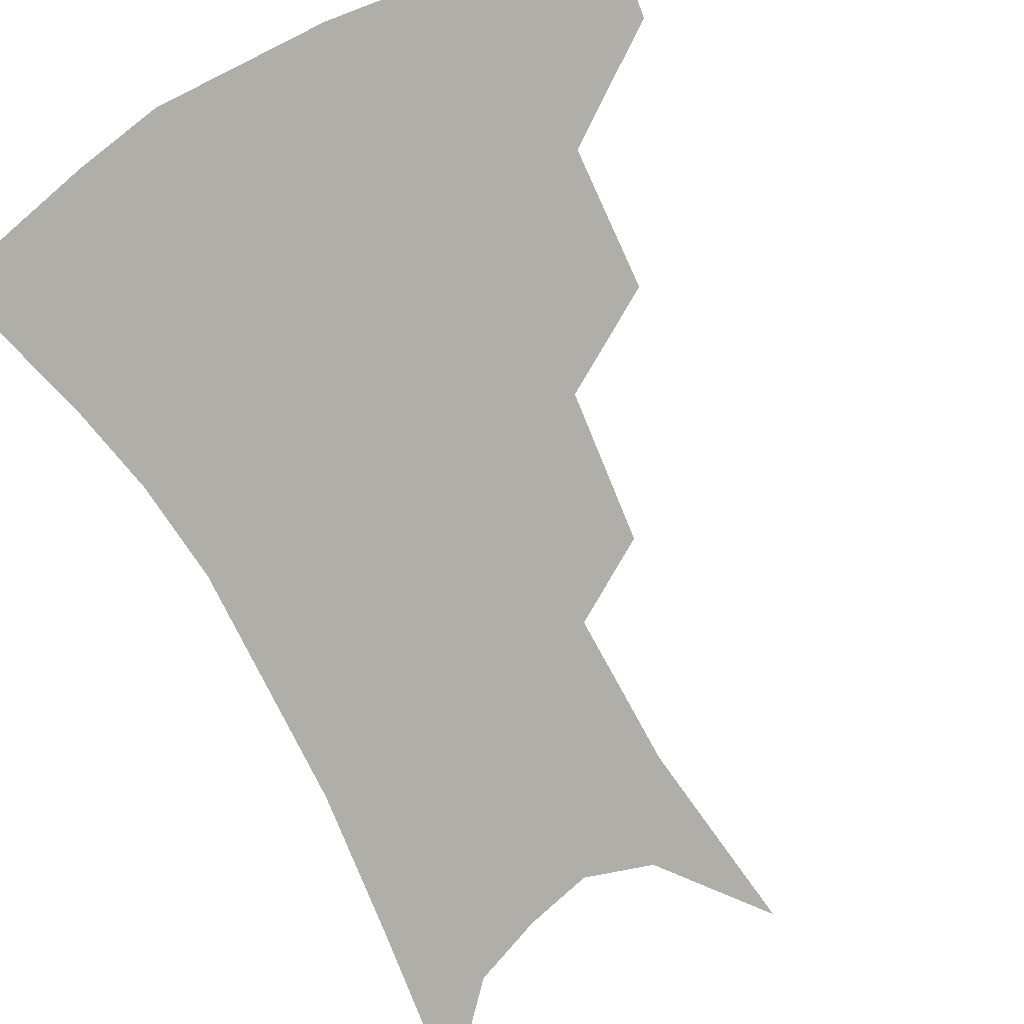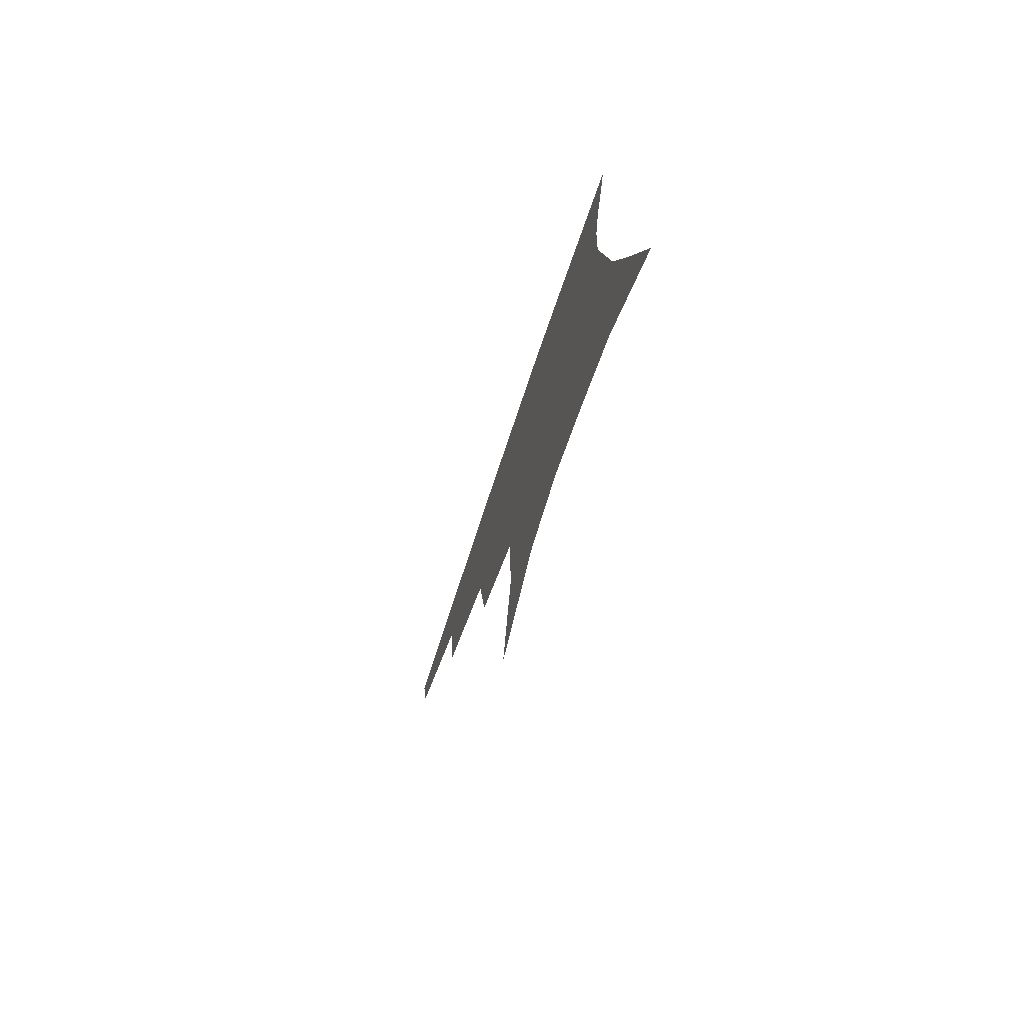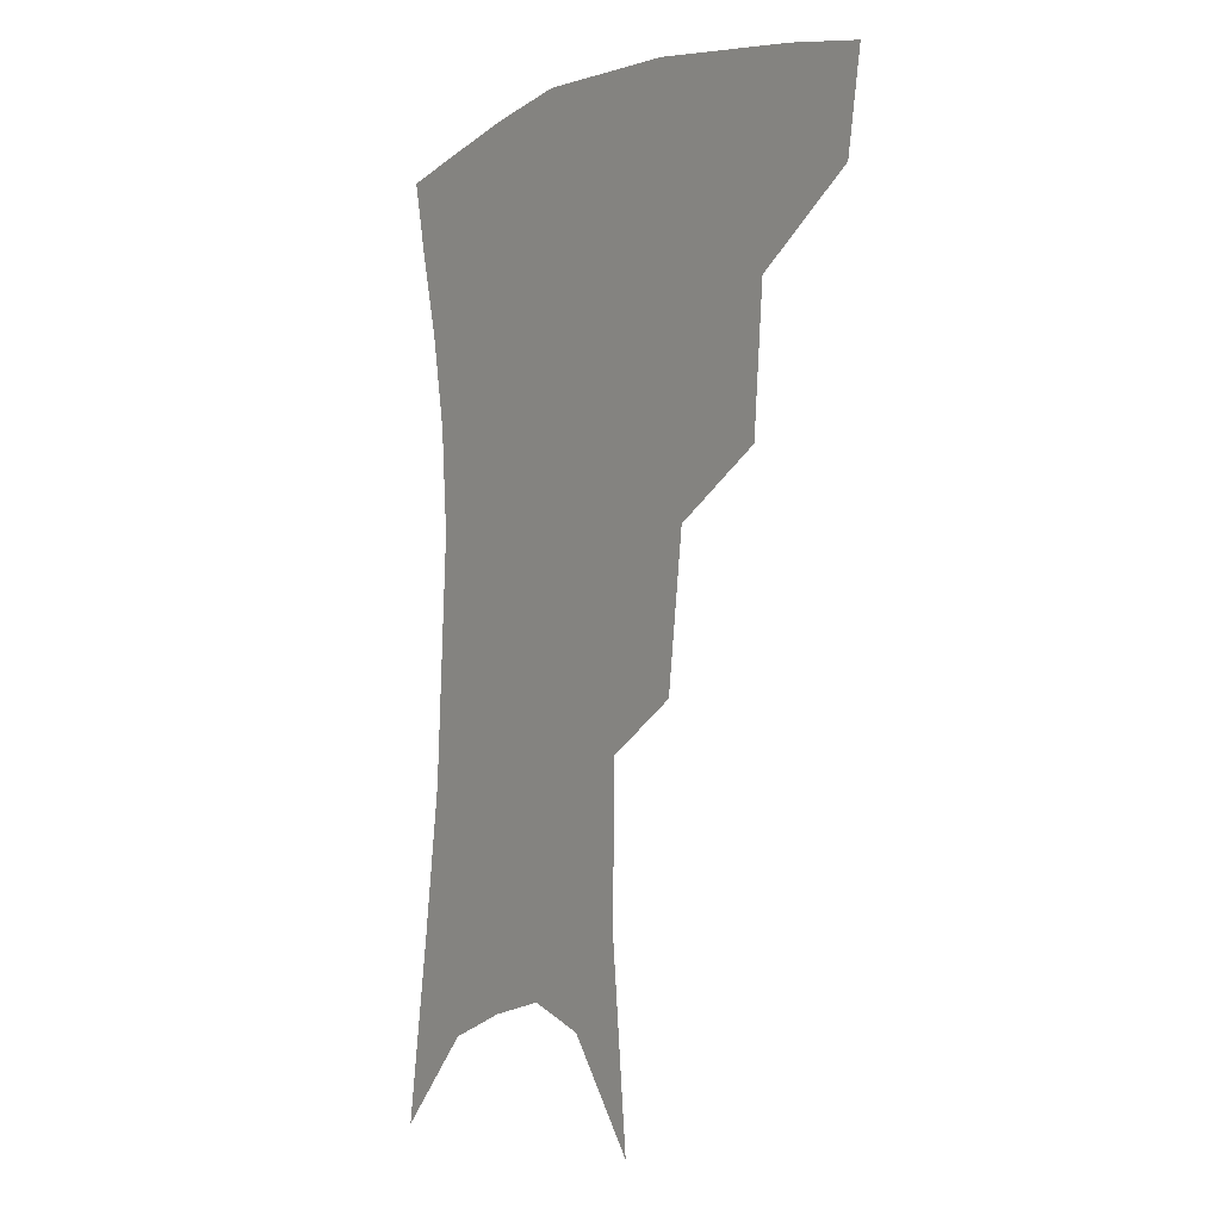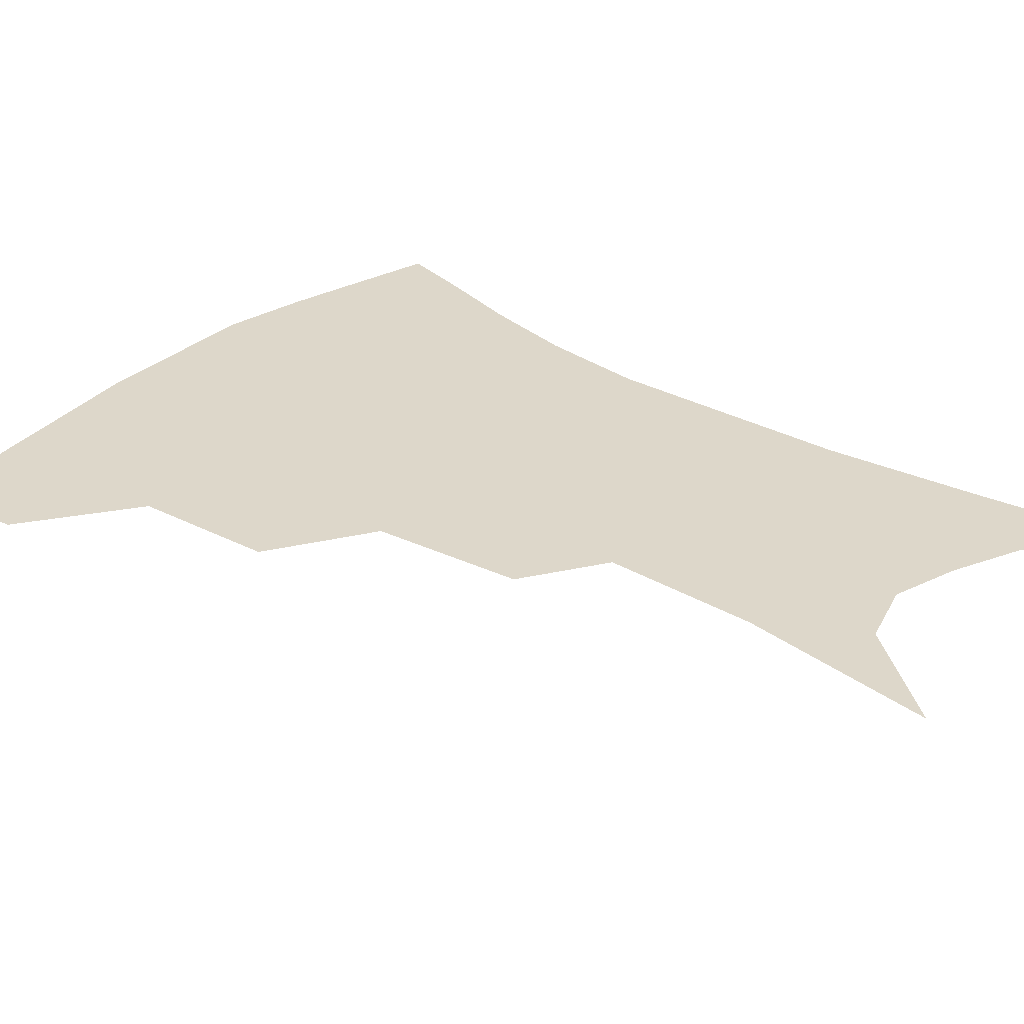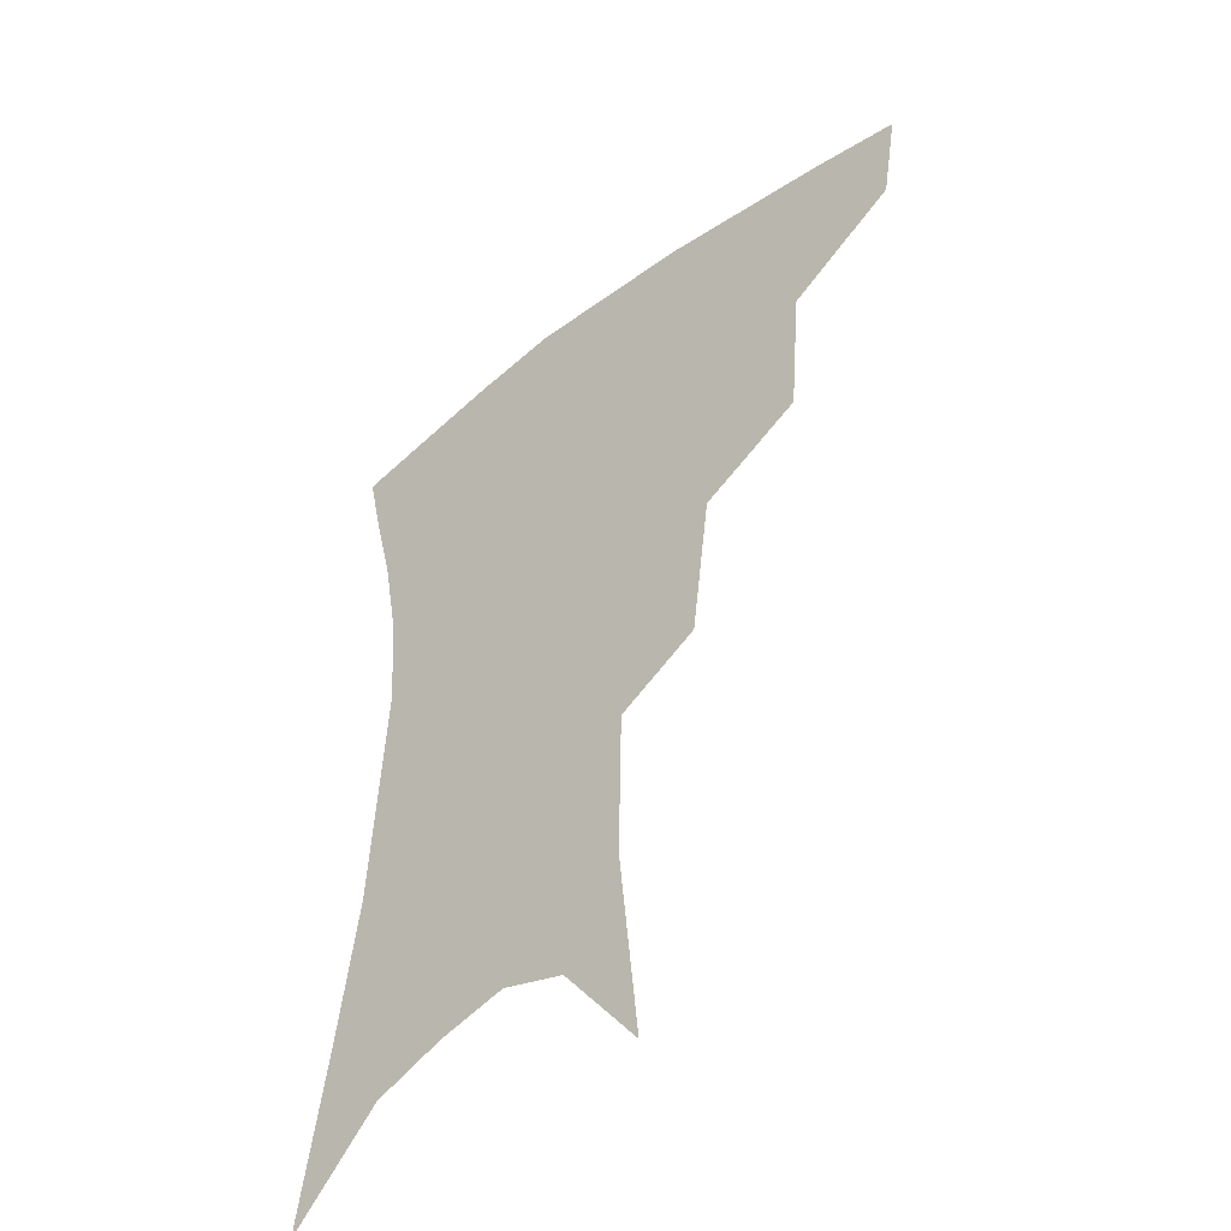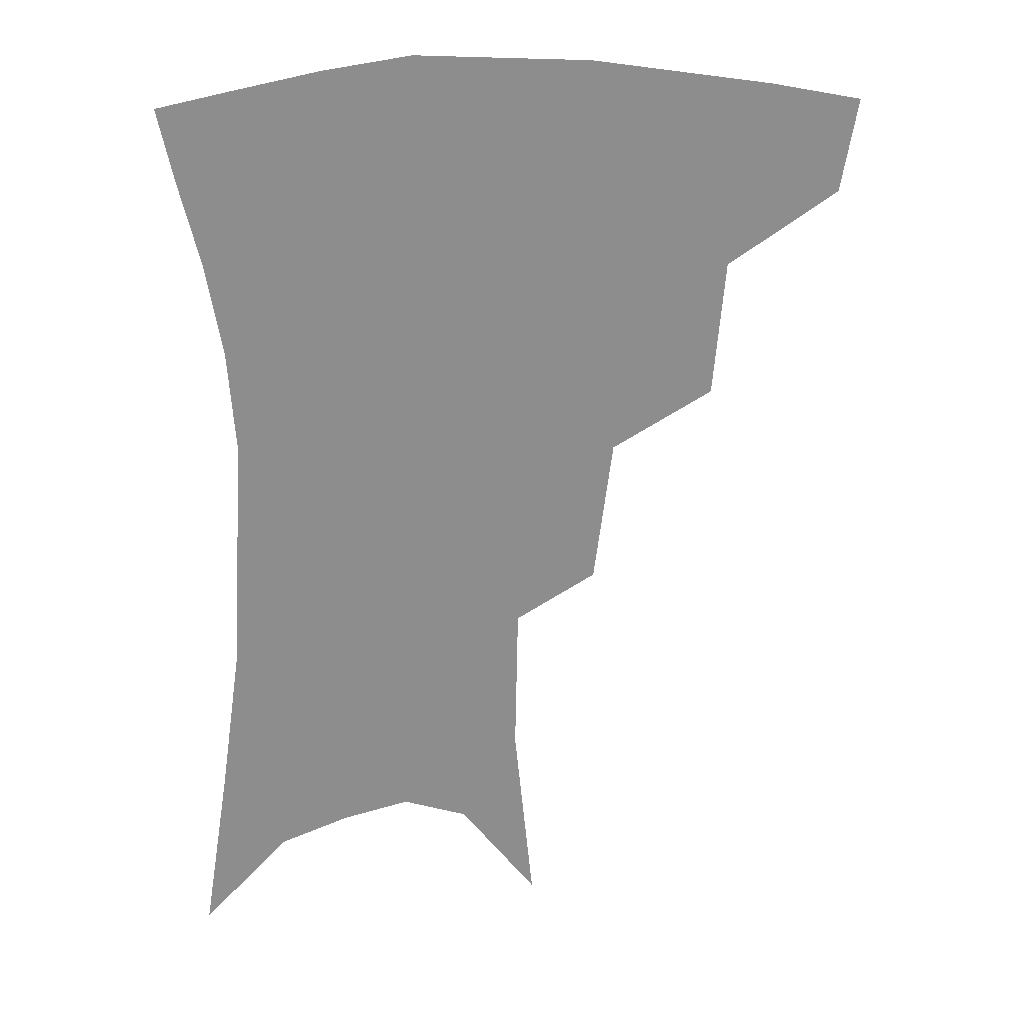
<metadata>
{"format":"obj","ext":"obj","renderer":"f3d","projection":"perspective","resolution":1024,"background":"white","views":[{"elev":-77.5,"azim":-150.4,"up":"+Z"},{"elev":-77.4,"azim":71.1,"up":"+Y"},{"elev":-3.3,"azim":-124.6,"up":"+Y"},{"elev":30.9,"azim":-48.6,"up":"+Z"},{"elev":-47.2,"azim":-138.7,"up":"+Y"},{"elev":25.8,"azim":173.3,"up":"+Y"}]}
</metadata>
<code>
v 469.6 349 0
v 464.7 377.5 0
v 506.7 284.5 0
v 503.1 326.7 0
v 497.7 355.4 0
v 492.1 383.1 0
v 543.3 221.4 0
v 537.5 266.7 0
v 532.5 304.7 0
v 528.8 334.5 0
v 524.3 360.5 0
v 519.7 387.4 0
v 563.1 99.99 0
v 569 159.8 0
v 568.2 206.7 0
v 562.1 241.7 0
v 558.2 280.9 0
v 556.1 313.9 0
v 553.6 339.5 0
v 550.3 364.4 0
v 546.5 391.7 0
v 586.7 131.3 0
v 588 179.4 0
v 584.9 218.7 0
v 581.1 254.8 0
v 579 288.6 0
v 578.6 318.8 0
v 577.8 342.4 0
v 576.8 366 0
v 573.5 393.2 0
v 606.6 138 0
v 605.3 180.7 0
v 601.9 225.6 0
v 599.7 260.8 0
v 599.1 292 0
v 599.7 319.5 0
v 600.8 343.5 0
v 601.3 366.6 0
v 599.2 394.7 0
v 627.1 133.1 0
v 622.8 184 0
v 619.1 226.6 0
v 617.9 260.5 0
v 618.3 291.8 0
v 620.2 318.8 0
v 622.8 342.2 0
v 625.7 365.2 0
v 625.9 390.9 0
v 648.5 125 0
v 642 176.5 0
v 637.7 218.7 0
v 636.7 252.1 0
v 637 285 0
v 639.5 315.1 0
v 643.8 339.8 0
v 648.3 362.7 0
v 651.5 385.8 0
v 675.6 96.66 0
v 667.1 151.3 0
v 660.6 197.7 0
v 658.5 232.7 0
v 656.2 272.5 0
v 658.5 304.4 0
v 663.5 333.2 0
v 669.7 358.6 0
v 674.5 381.1 0
v 721 391 0
f 4 5 1
f 1 5 2
f 5 6 2
f 8 9 3
f 3 9 4
f 9 10 4
f 4 10 5
f 10 11 5
f 5 11 6
f 11 12 6
f 15 16 7
f 7 16 8
f 16 17 8
f 8 17 9
f 17 18 9
f 9 18 10
f 18 19 10
f 10 19 11
f 19 20 11
f 11 20 12
f 20 21 12
f 13 22 14
f 22 23 14
f 14 23 15
f 23 24 15
f 15 24 16
f 24 25 16
f 16 25 17
f 25 26 17
f 17 26 18
f 26 27 18
f 18 27 19
f 27 28 19
f 19 28 20
f 28 29 20
f 20 29 21
f 29 30 21
f 22 31 23
f 31 32 23
f 23 32 24
f 32 33 24
f 24 33 25
f 33 34 25
f 25 34 26
f 34 35 26
f 26 35 27
f 35 36 27
f 27 36 28
f 36 37 28
f 28 37 29
f 37 38 29
f 29 38 30
f 38 39 30
f 31 40 32
f 40 41 32
f 32 41 33
f 41 42 33
f 33 42 34
f 42 43 34
f 34 43 35
f 43 44 35
f 35 44 36
f 44 45 36
f 36 45 37
f 45 46 37
f 37 46 38
f 46 47 38
f 38 47 39
f 47 48 39
f 40 49 41
f 49 50 41
f 41 50 42
f 50 51 42
f 42 51 43
f 51 52 43
f 43 52 44
f 52 53 44
f 44 53 45
f 53 54 45
f 45 54 46
f 54 55 46
f 46 55 47
f 55 56 47
f 47 56 48
f 56 57 48
f 49 58 50
f 58 59 50
f 50 59 51
f 59 60 51
f 51 60 52
f 60 61 52
f 52 61 53
f 61 62 53
f 53 62 54
f 62 63 54
f 54 63 55
f 63 64 55
f 55 64 56
f 64 65 56
f 56 65 57
f 65 66 57

</code>
